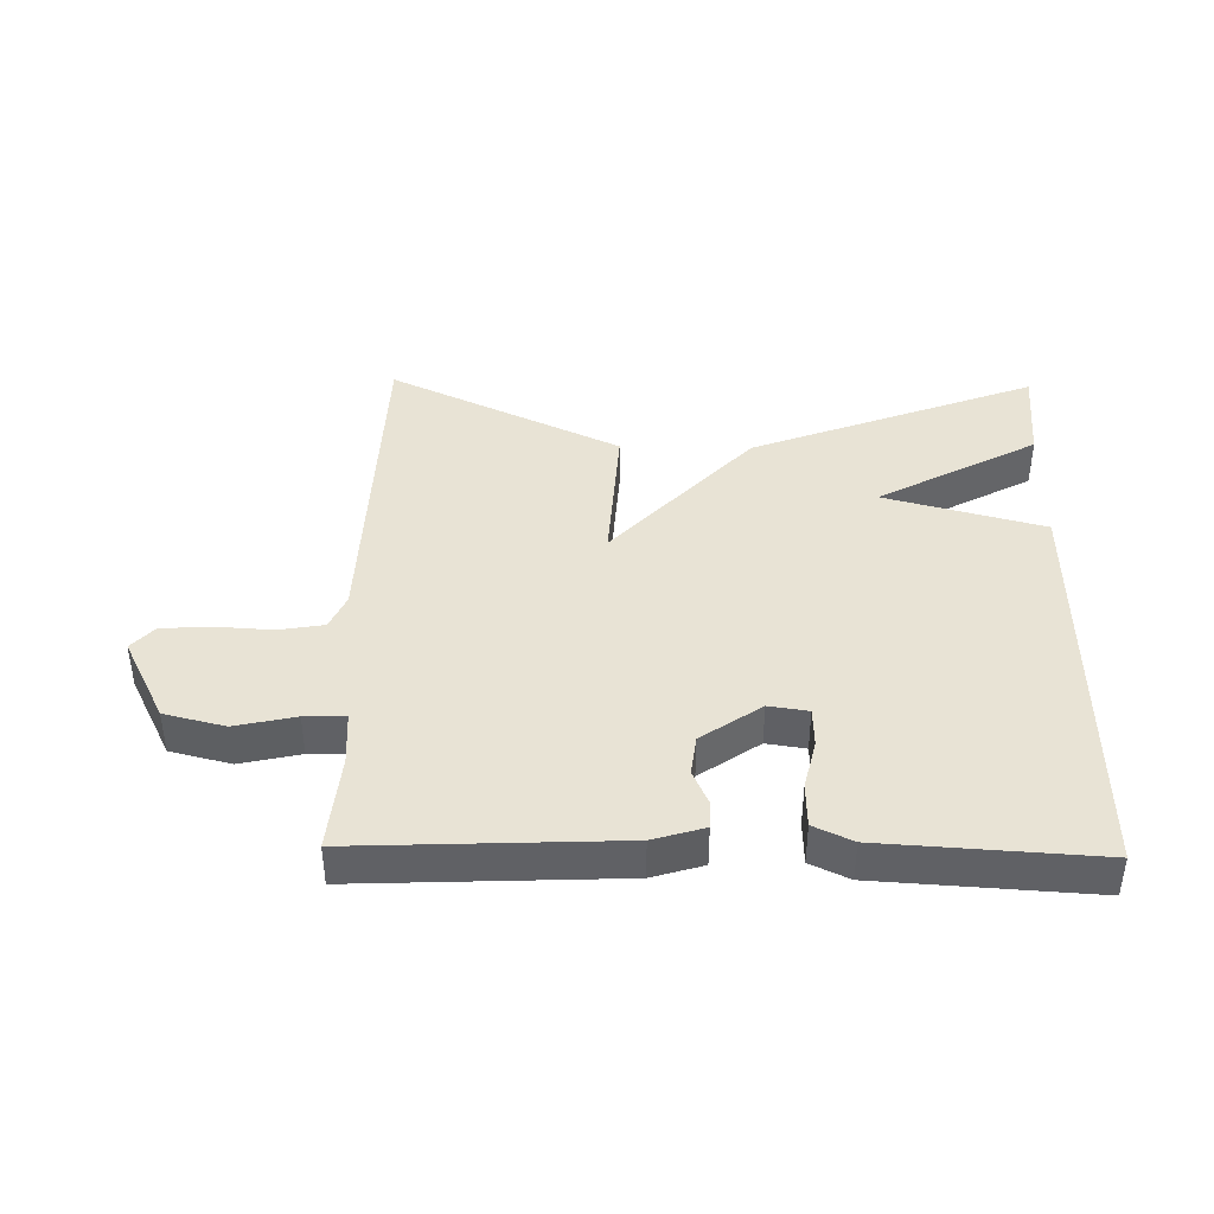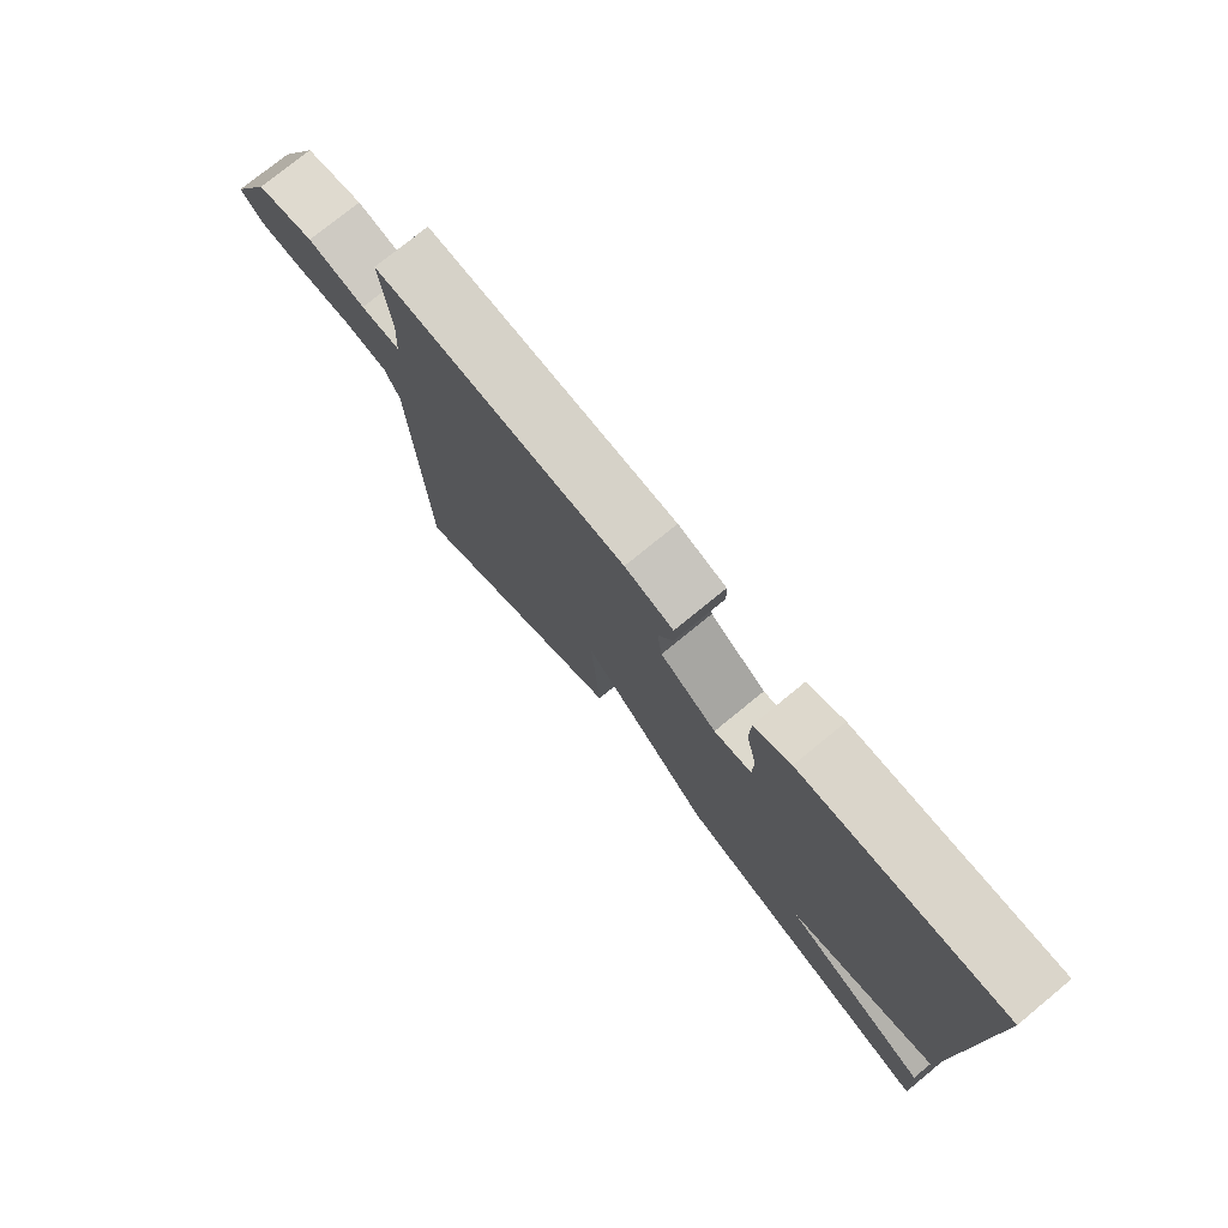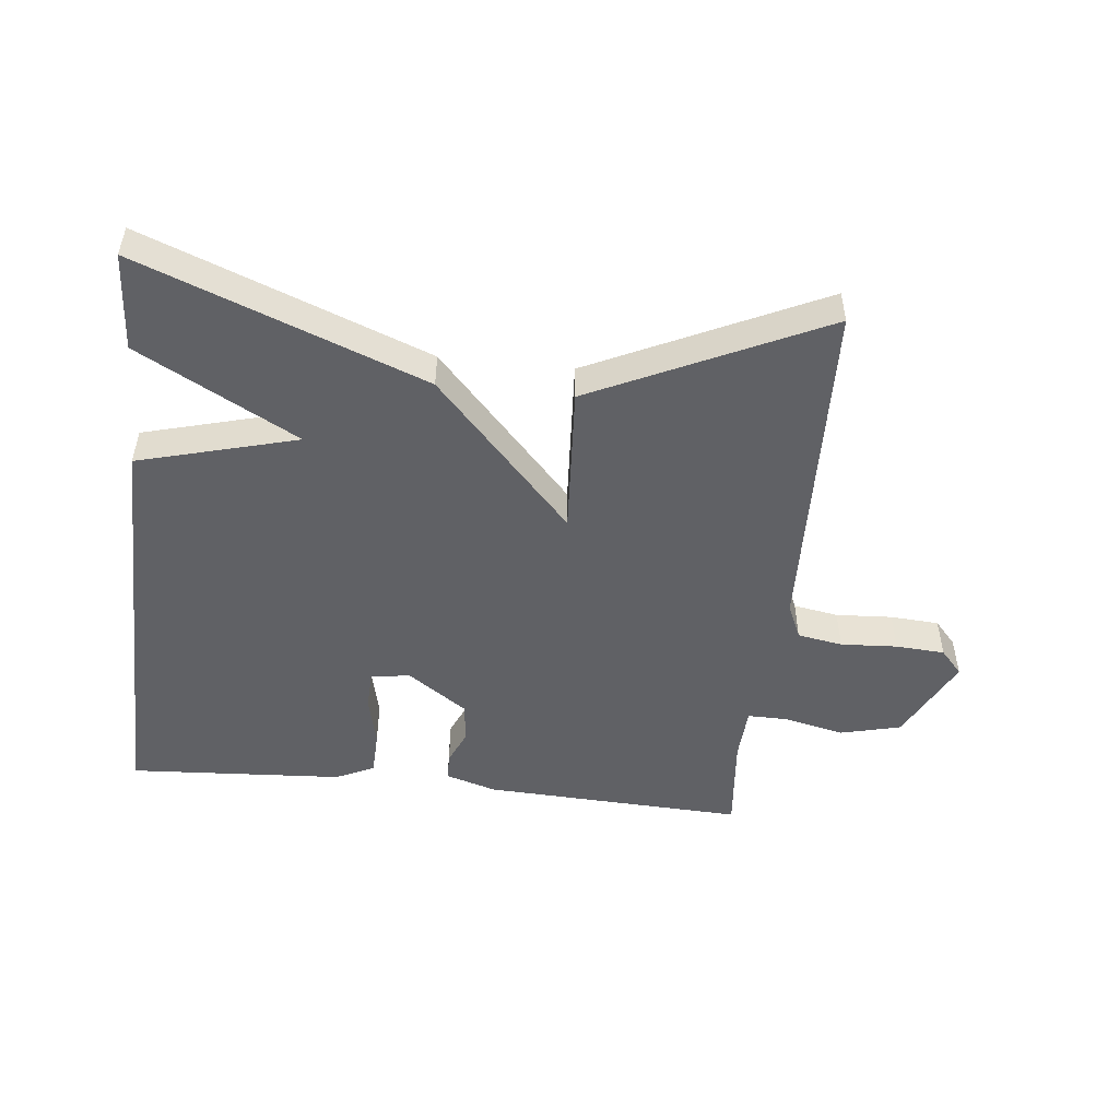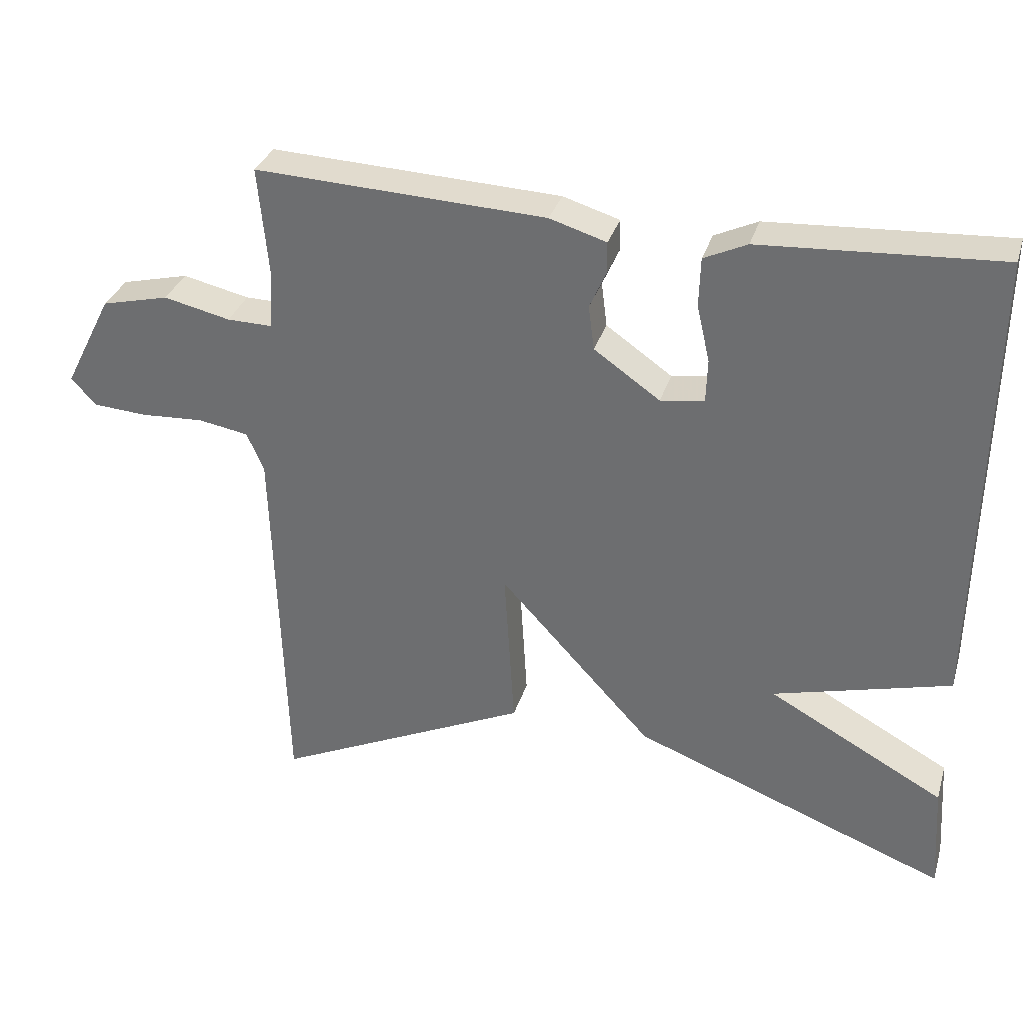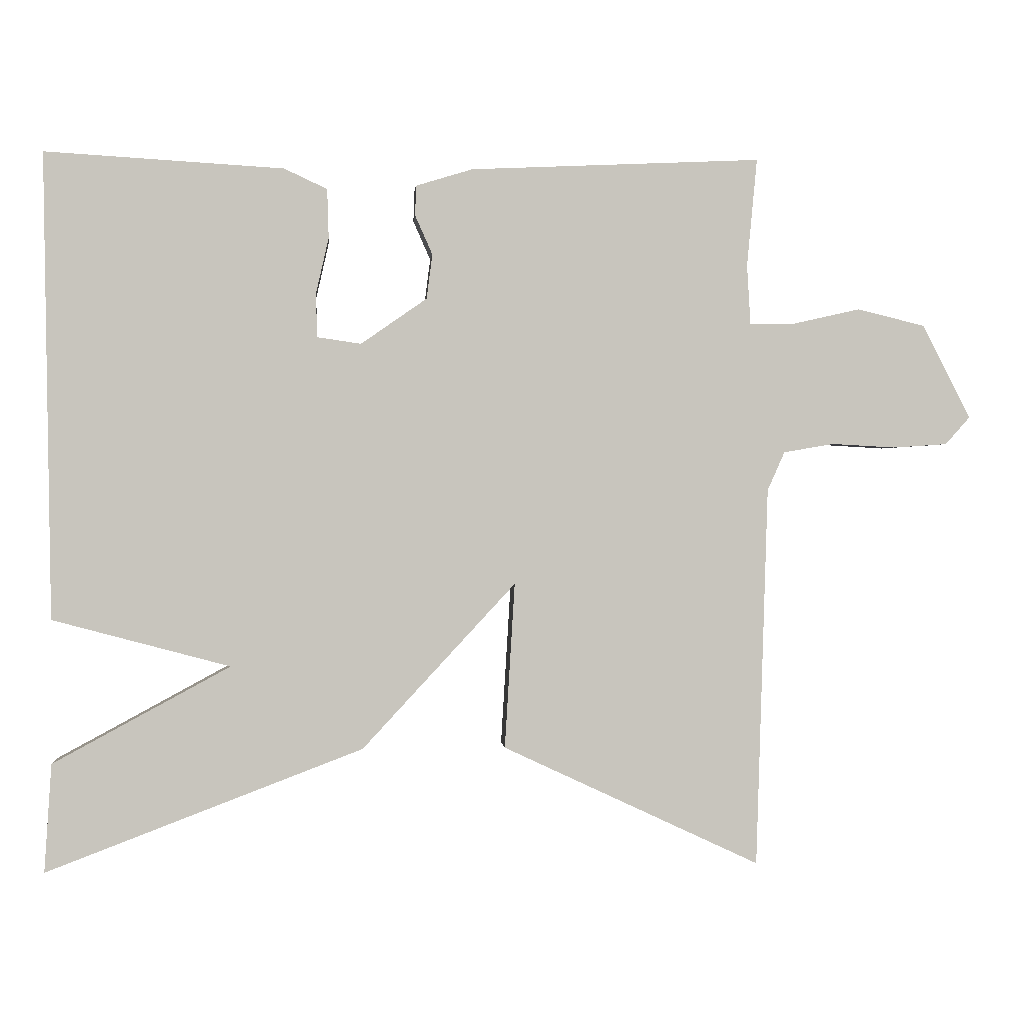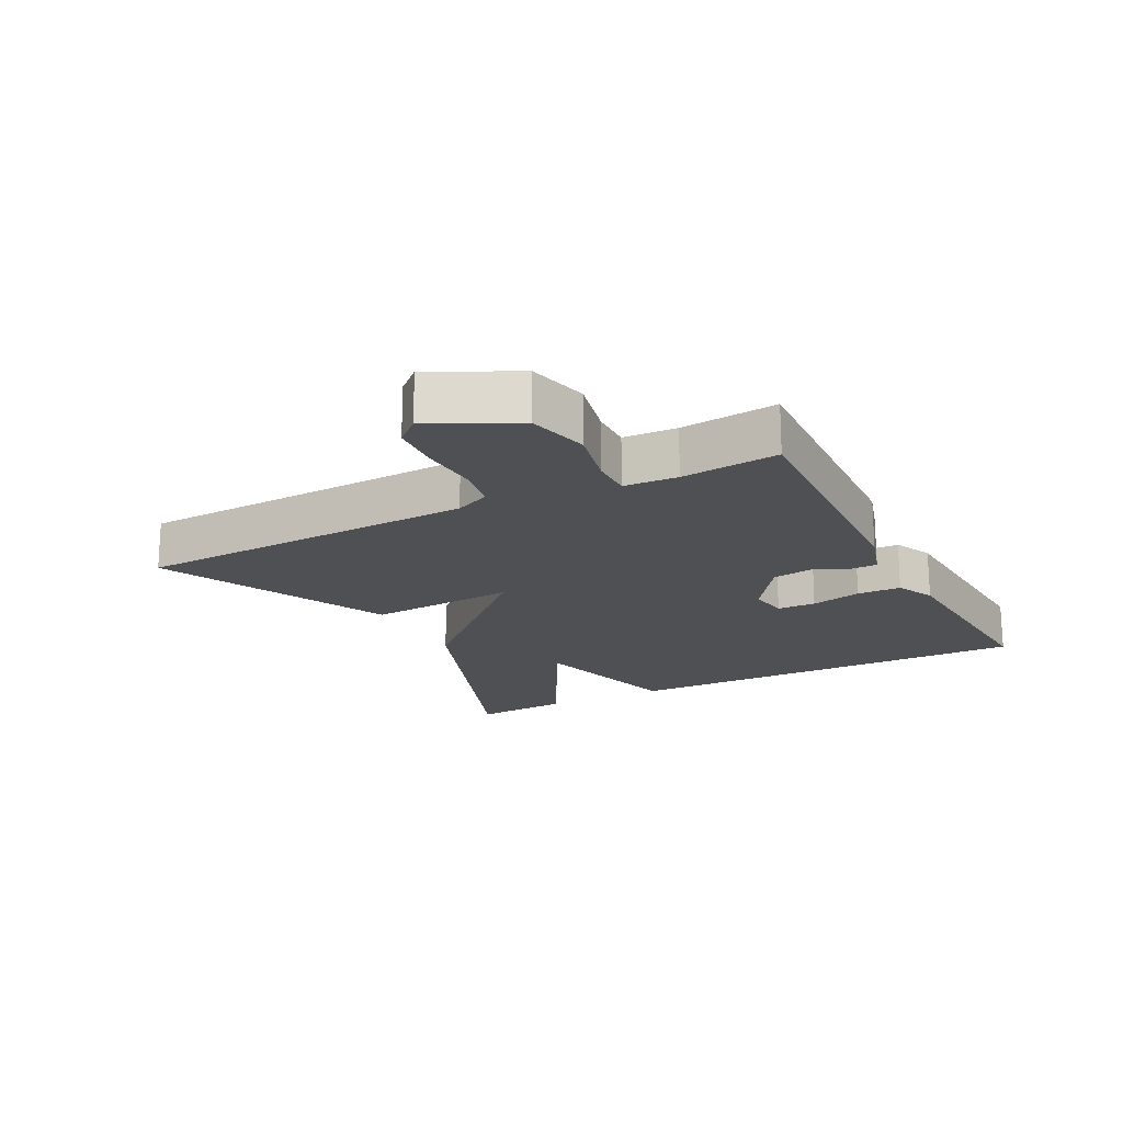
<metadata>
{"format":"obj","ext":"obj","renderer":"f3d","projection":"perspective","resolution":1024,"background":"white","views":[{"elev":41.1,"azim":1.1,"up":"+Y"},{"elev":76.3,"azim":50.7,"up":"+Z"},{"elev":-50.1,"azim":173.9,"up":"+Y"},{"elev":32.6,"azim":16.1,"up":"+Z"},{"elev":0.5,"azim":175.4,"up":"+Z"},{"elev":-18.5,"azim":-62.4,"up":"+Y"}]}
</metadata>
<code>
v -0.5 0.07 0.5
v -0.095 0.07 0.482
v -0.016 0.07 0.458
v -0.015 0.07 0.416
v -0.039 0.07 0.362
v -0.031 0.07 0.3
v 0.061 0.07 0.236
v 0.122 0.07 0.245
v 0.124 0.07 0.305
v 0.106 0.07 0.384
v 0.108 0.07 0.452
v 0.168 0.07 0.48
v 0.5 0.07 0.5
v 0.49 0.07 -0.149
v 0.243 0.07 -0.215
v 0.49 0.07 -0.349
v 0.5 0.07 -0.5
v 0.059 0.07 -0.332
v -0.155 0.07 -0.101
v -0.141 0.07 -0.332
v -0.5 0.07 -0.5
v -0.516 0.07 0.031
v -0.54 0.07 0.085
v -0.61 0.07 0.097
v -0.698 0.07 0.092
v -0.774 0.07 0.097
v -0.808 0.07 0.135
v -0.741 0.07 0.266
v -0.647 0.07 0.289
v -0.554 0.07 0.268
v -0.491 0.07 0.267
v -0.486 0.07 0.35
v -0.5 0 0.5
v -0.095 0 0.482
v -0.016 0 0.458
v -0.015 0 0.416
v -0.039 0 0.362
v -0.031 0 0.3
v 0.061 0 0.236
v 0.122 0 0.245
v 0.124 0 0.305
v 0.106 0 0.384
v 0.108 0 0.452
v 0.168 0 0.48
v 0.5 0 0.5
v 0.49 0 -0.149
v 0.243 0 -0.215
v 0.49 0 -0.349
v 0.5 0 -0.5
v 0.059 0 -0.332
v -0.155 0 -0.101
v -0.141 0 -0.332
v -0.5 0 -0.5
v -0.516 0 0.031
v -0.54 0 0.085
v -0.61 0 0.097
v -0.698 0 0.092
v -0.774 0 0.097
v -0.808 0 0.135
v -0.741 0 0.266
v -0.647 0 0.289
v -0.554 0 0.268
v -0.491 0 0.267
v -0.486 0 0.35
f 28 29 30
f 27 28 30
f 26 27 30
f 25 26 30
f 24 25 30
f 23 24 30 31
f 22 23 31
f 21 22 31
f 20 21 31
f 19 20 31
f 17 18 19
f 16 17 19
f 15 16 19
f 15 19 31 32
f 13 14 15
f 12 13 15
f 11 12 15
f 10 11 15
f 9 10 15
f 8 9 15
f 7 8 15
f 15 32 1
f 7 15 1
f 6 7 1
f 3 4 5
f 2 3 5
f 1 2 5 6
f 62 61 60
f 62 60 59
f 62 59 58
f 62 58 57
f 62 57 56
f 63 62 56 55
f 63 55 54
f 63 54 53
f 63 53 52
f 63 52 51
f 51 50 49
f 51 49 48
f 51 48 47
f 64 63 51 47
f 47 46 45
f 47 45 44
f 47 44 43
f 47 43 42
f 47 42 41
f 47 41 40
f 47 40 39
f 33 64 47
f 33 47 39
f 33 39 38
f 37 36 35
f 37 35 34
f 38 37 34 33
f 1 33 34 2
f 2 34 35 3
f 3 35 36 4
f 4 36 37 5
f 5 37 38 6
f 6 38 39 7
f 7 39 40 8
f 8 40 41 9
f 9 41 42 10
f 10 42 43 11
f 11 43 44 12
f 12 44 45 13
f 13 45 46 14
f 14 46 47 15
f 15 47 48 16
f 16 48 49 17
f 17 49 50 18
f 18 50 51 19
f 19 51 52 20
f 20 52 53 21
f 21 53 54 22
f 22 54 55 23
f 23 55 56 24
f 24 56 57 25
f 25 57 58 26
f 26 58 59 27
f 27 59 60 28
f 28 60 61 29
f 29 61 62 30
f 30 62 63 31
f 31 63 64 32
f 32 64 33 1

</code>
